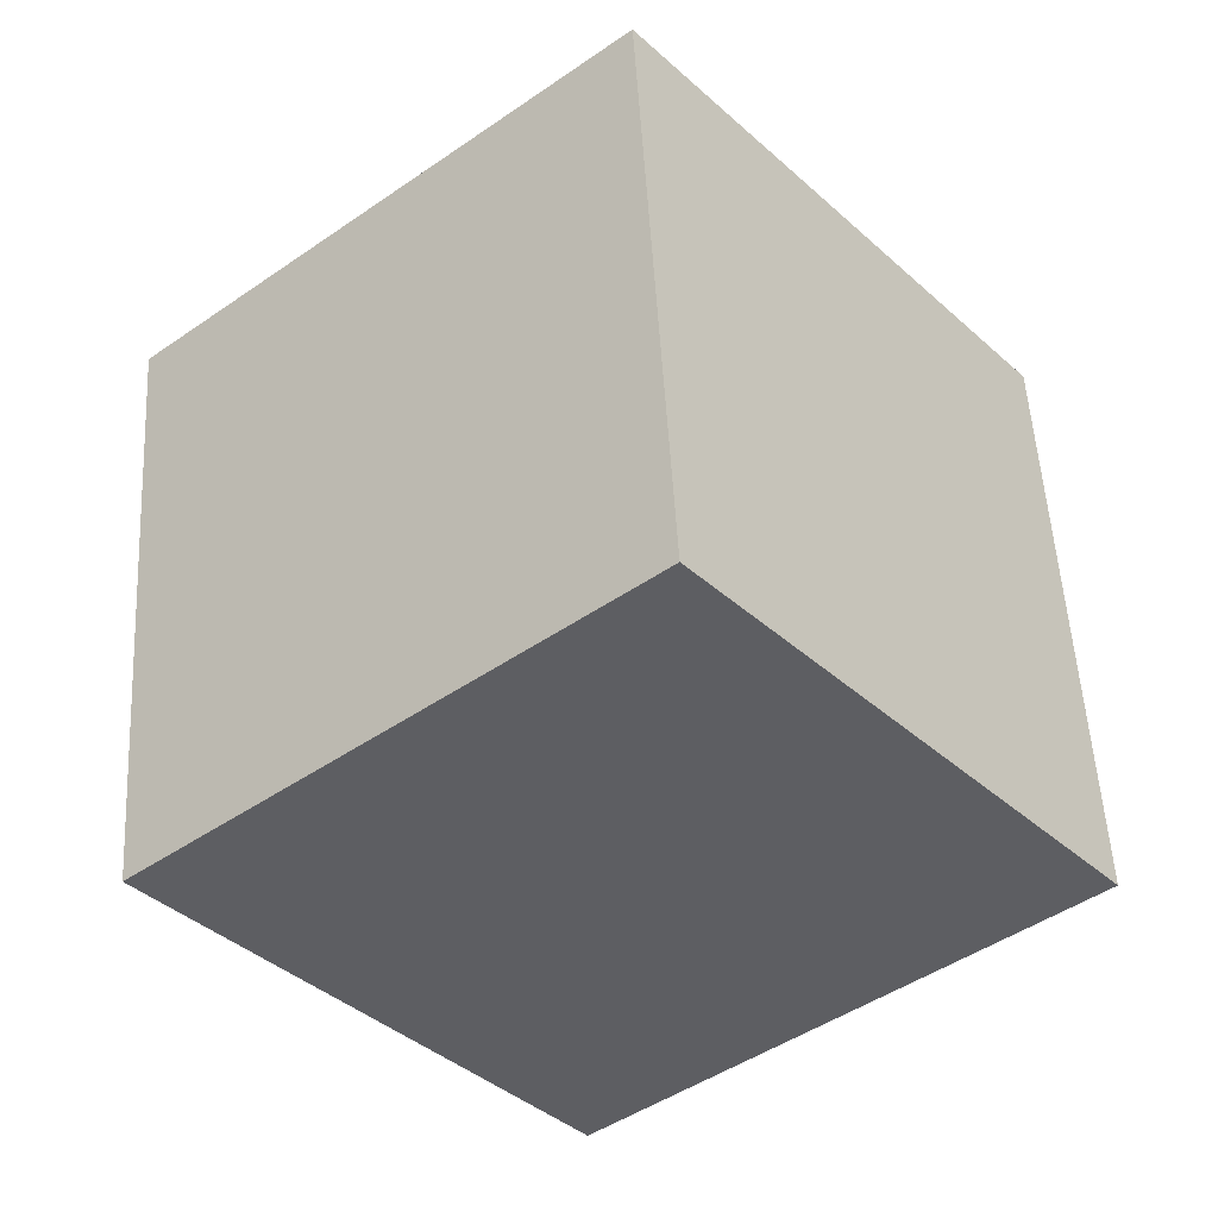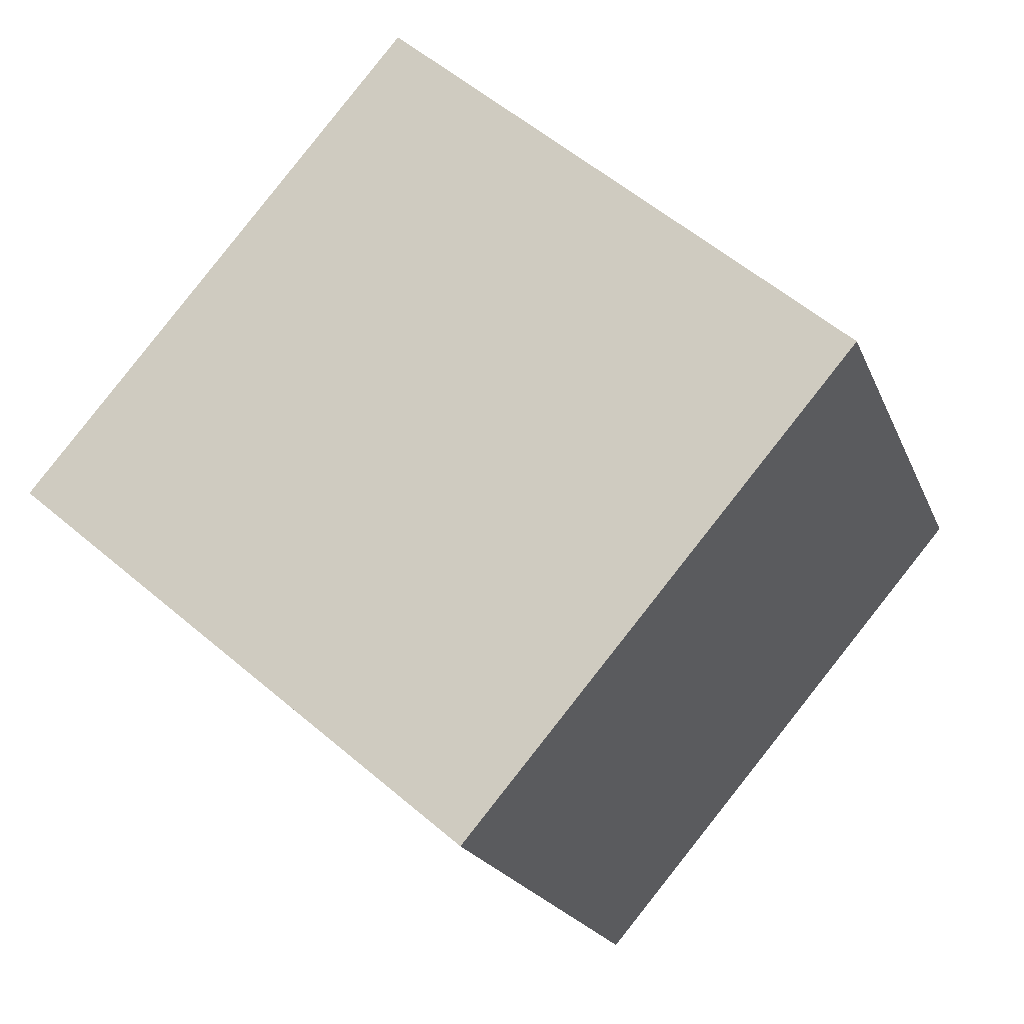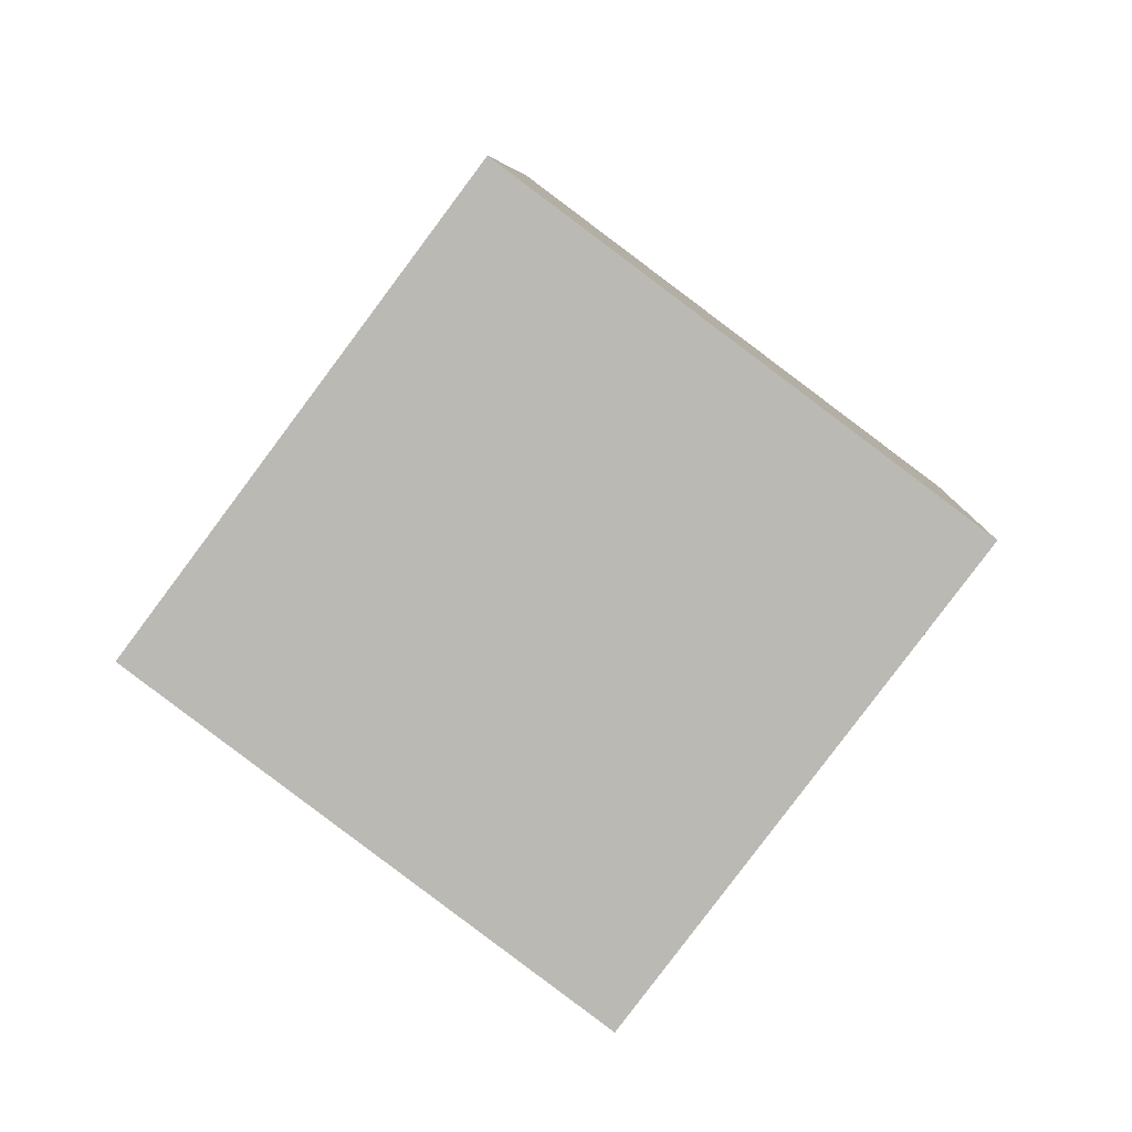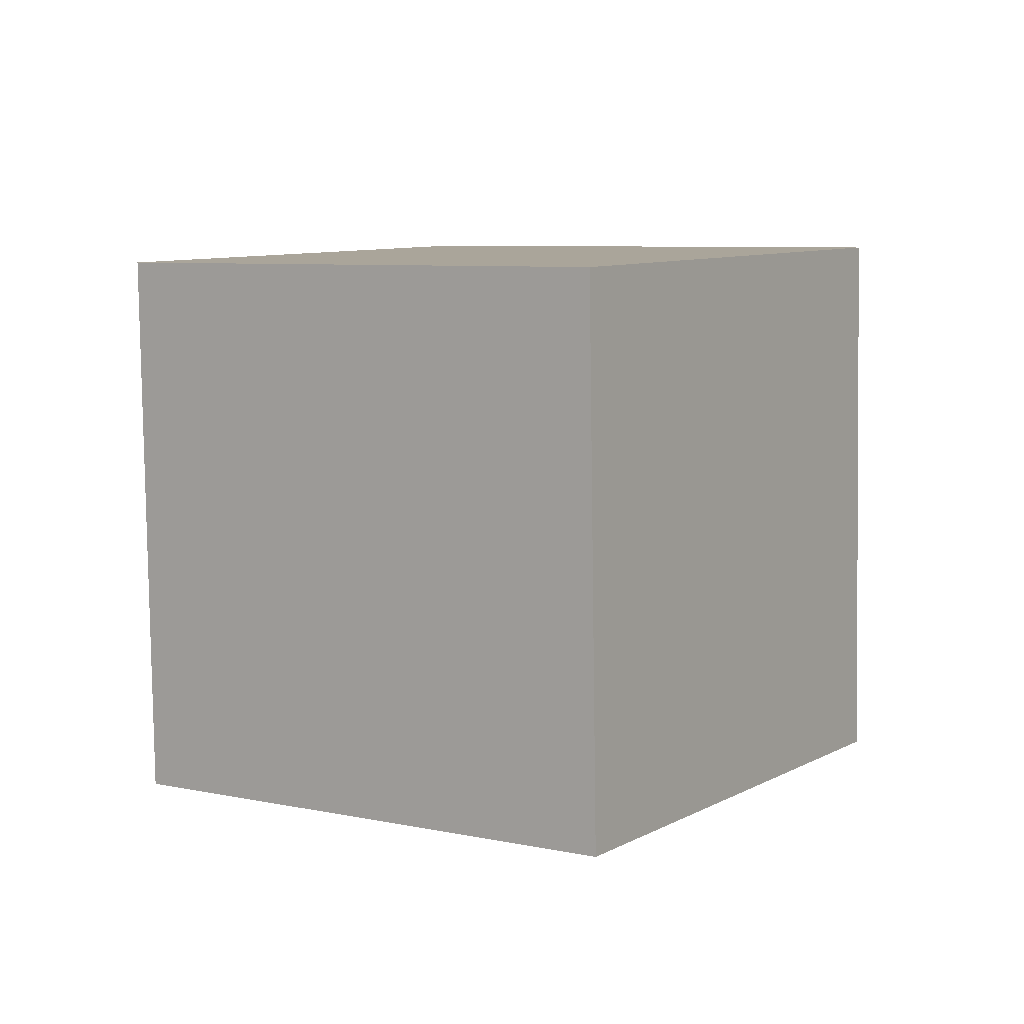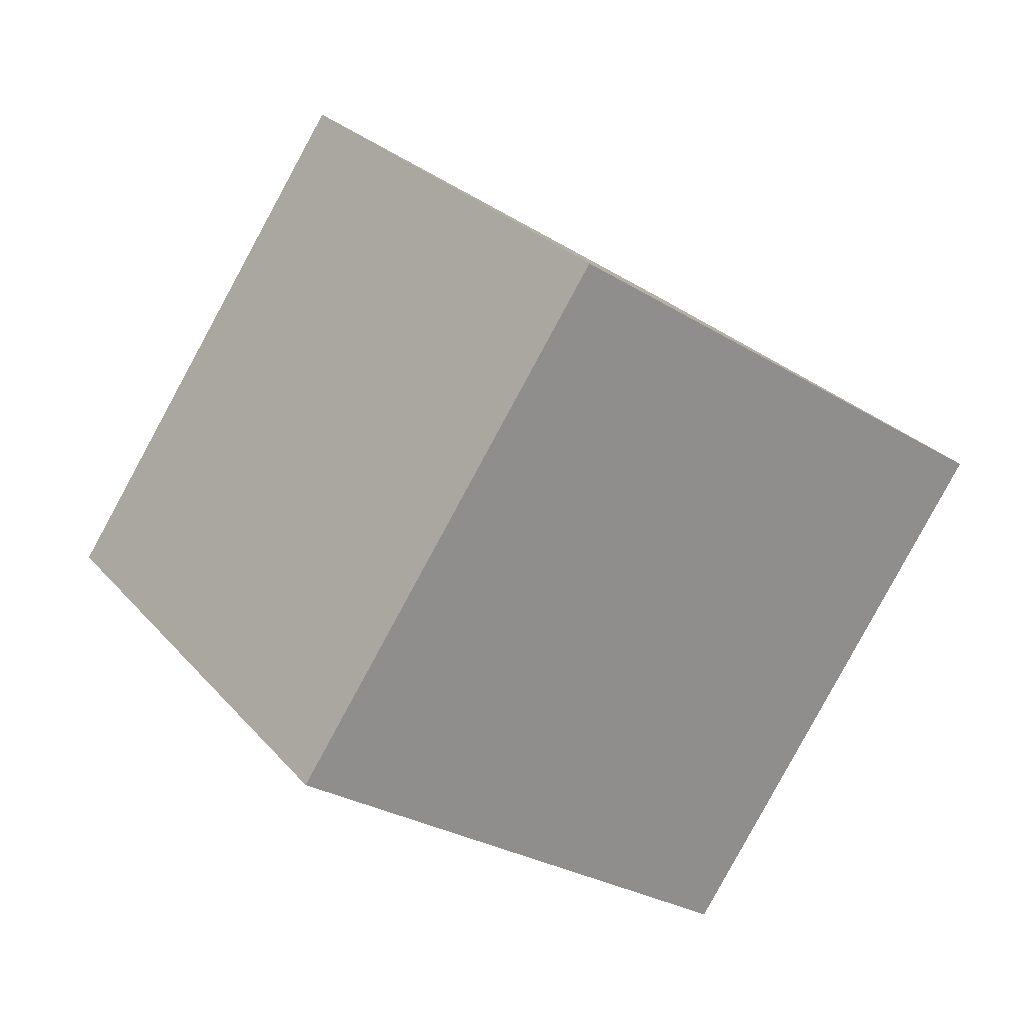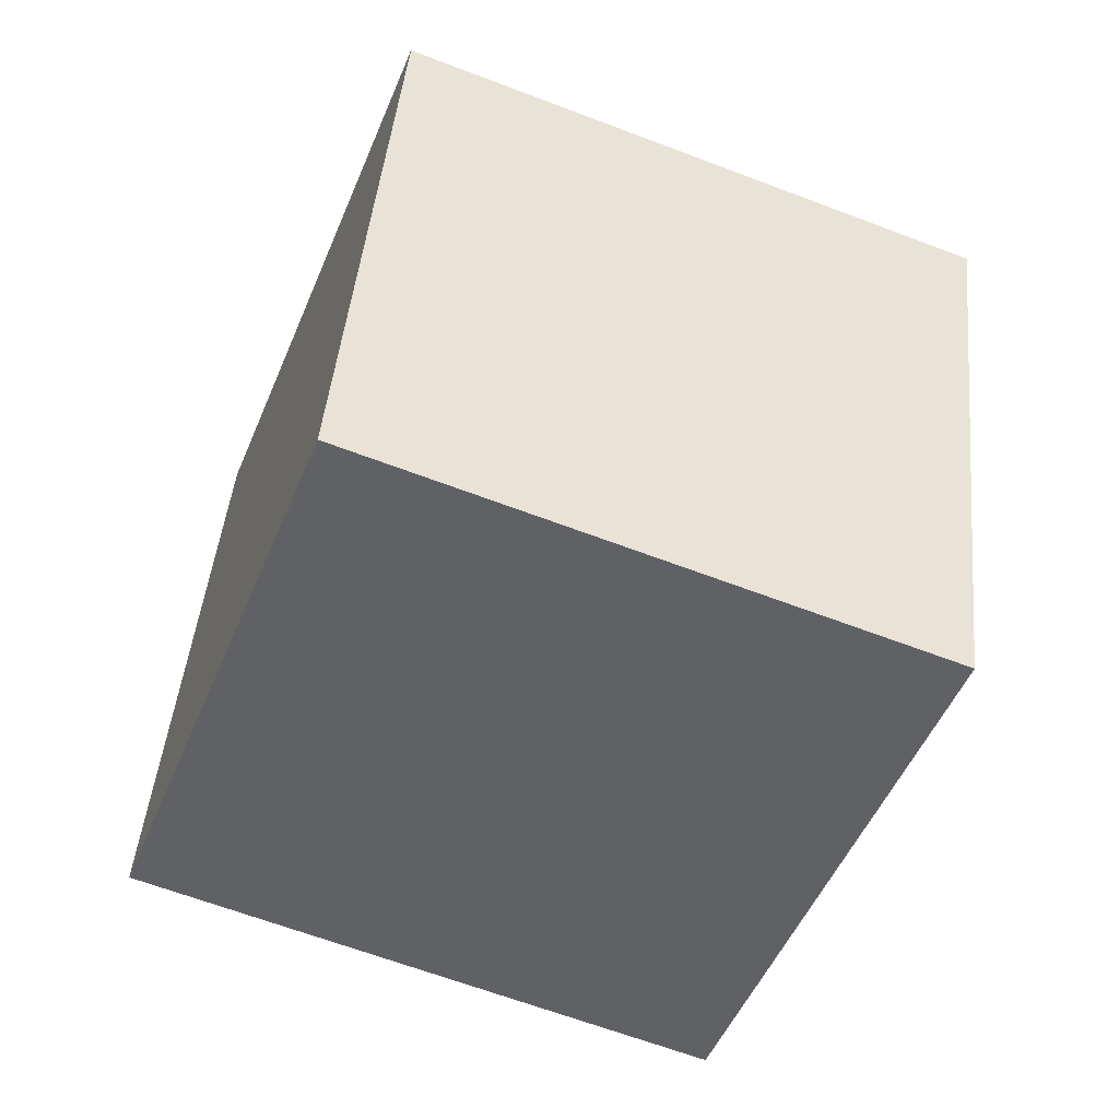
<metadata>
{"format":"obj","ext":"obj","renderer":"f3d","projection":"perspective","resolution":1024,"background":"white","views":[{"elev":-23.1,"azim":-23.5,"up":"+Y"},{"elev":68.9,"azim":-112.6,"up":"+Y"},{"elev":66.1,"azim":120.2,"up":"+Z"},{"elev":-22.7,"azim":116.9,"up":"+Z"},{"elev":-4.2,"azim":45.1,"up":"+Z"},{"elev":-32.7,"azim":6.7,"up":"+Y"}]}
</metadata>
<code>
o Cube.001_Cube.002
v -0.1805 0.4274 1.562
v -0.06107 2.348 1.016
v -0.9784 1.915 -0.7073
v -1.098 -0.005534 -0.1614
v 1.593 0.07414 0.7073
v 1.712 1.994 0.1614
v 0.7948 1.561 -1.562
v 0.6754 -0.3588 -1.016
f 1 2 3 4
f 5 8 7 6
f 1 5 6 2
f 2 6 7 3
f 3 7 8 4
f 5 1 4 8

</code>
